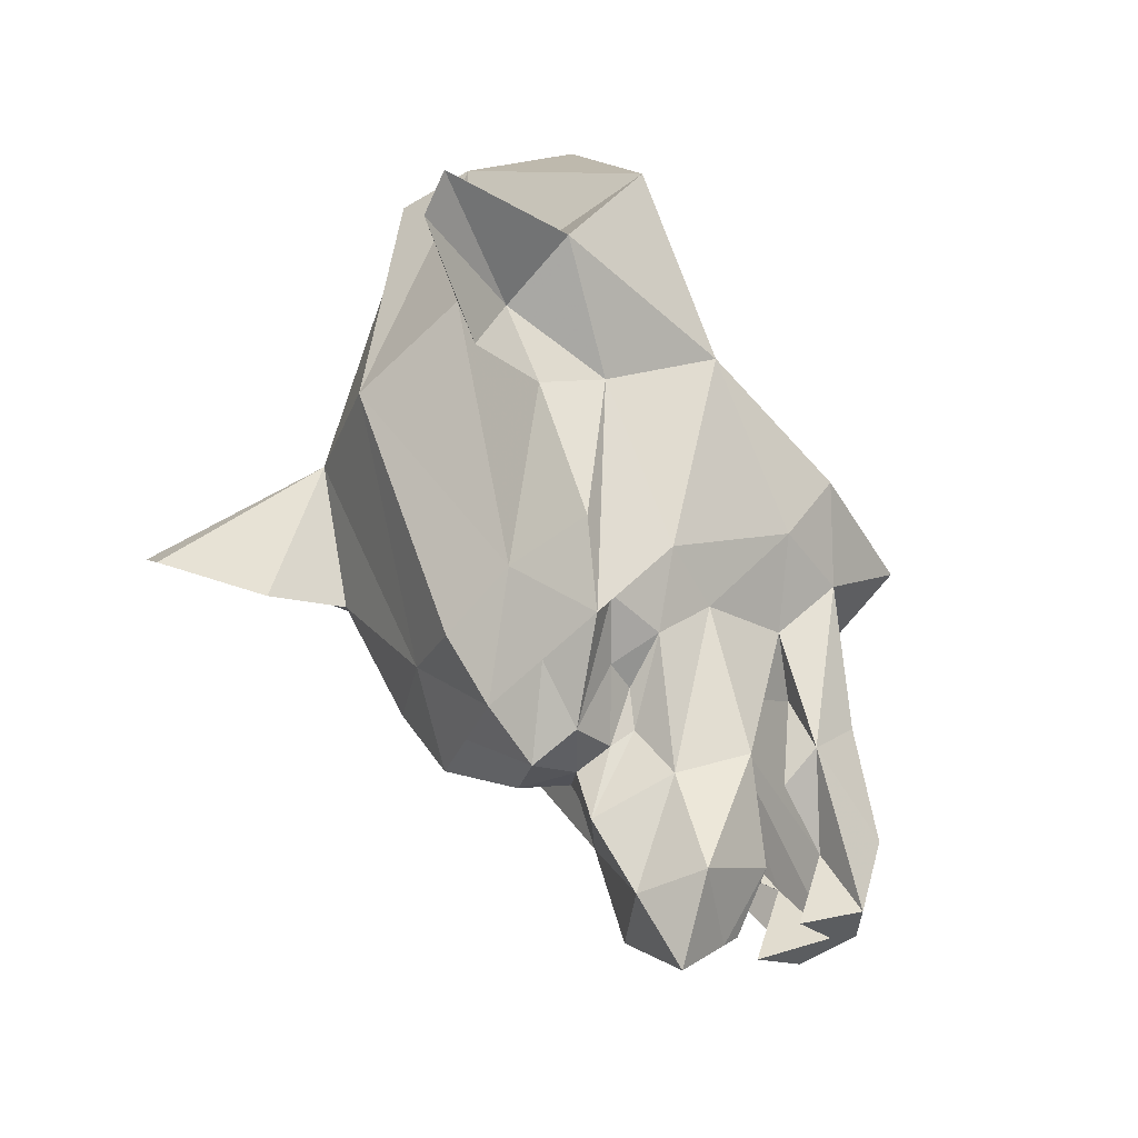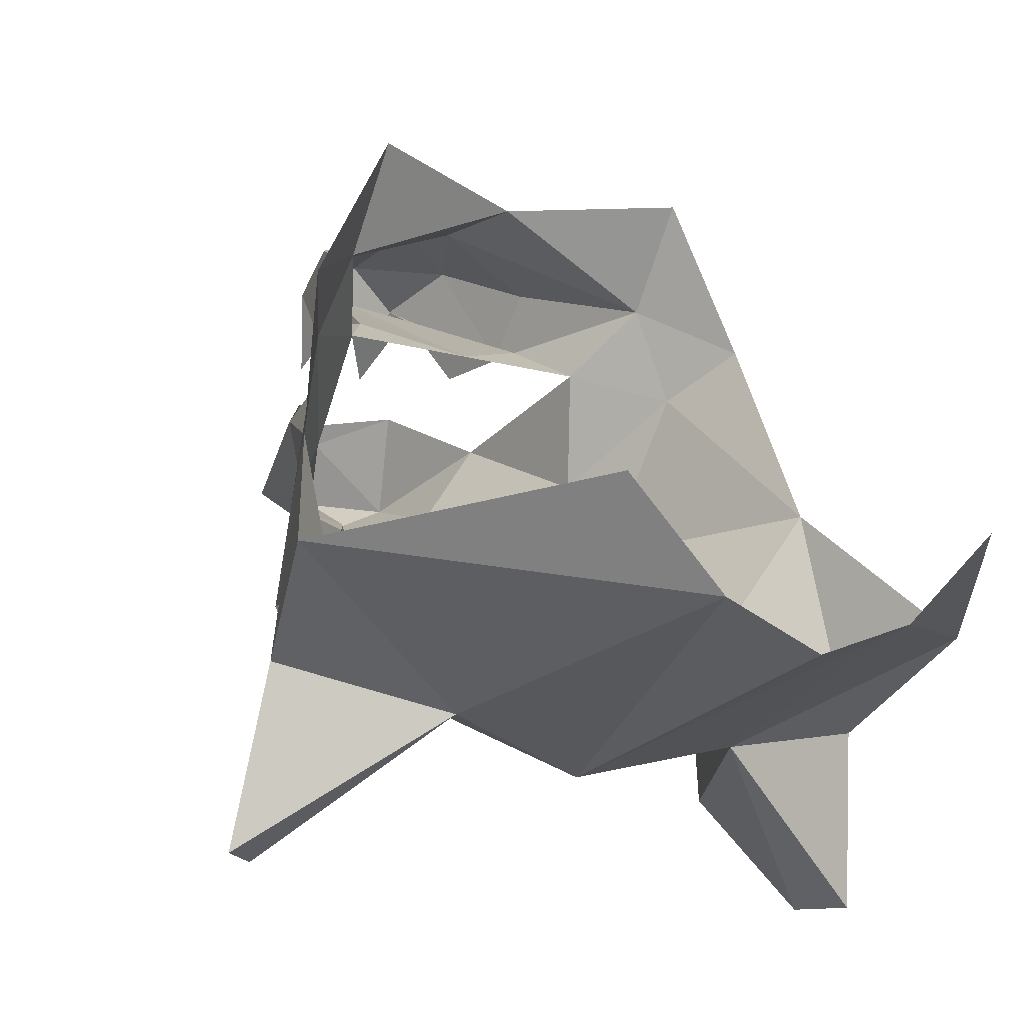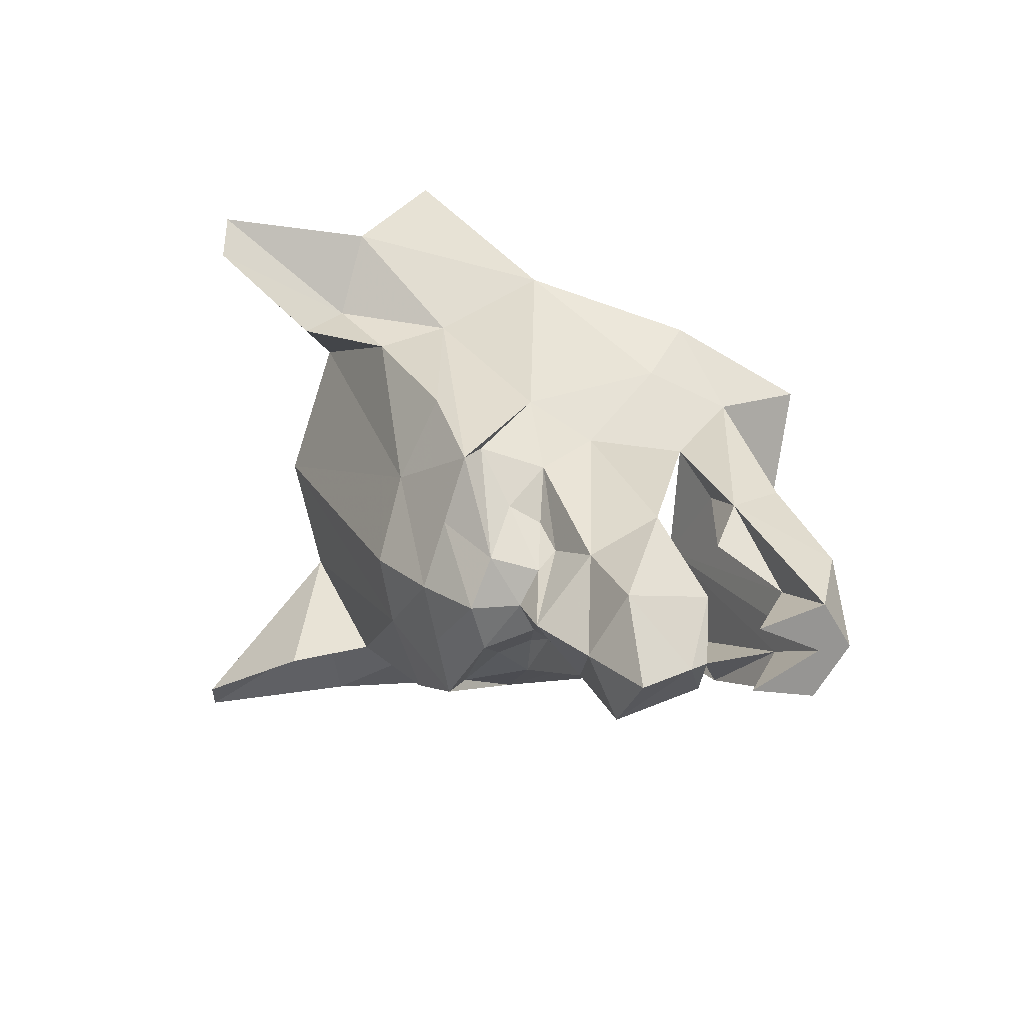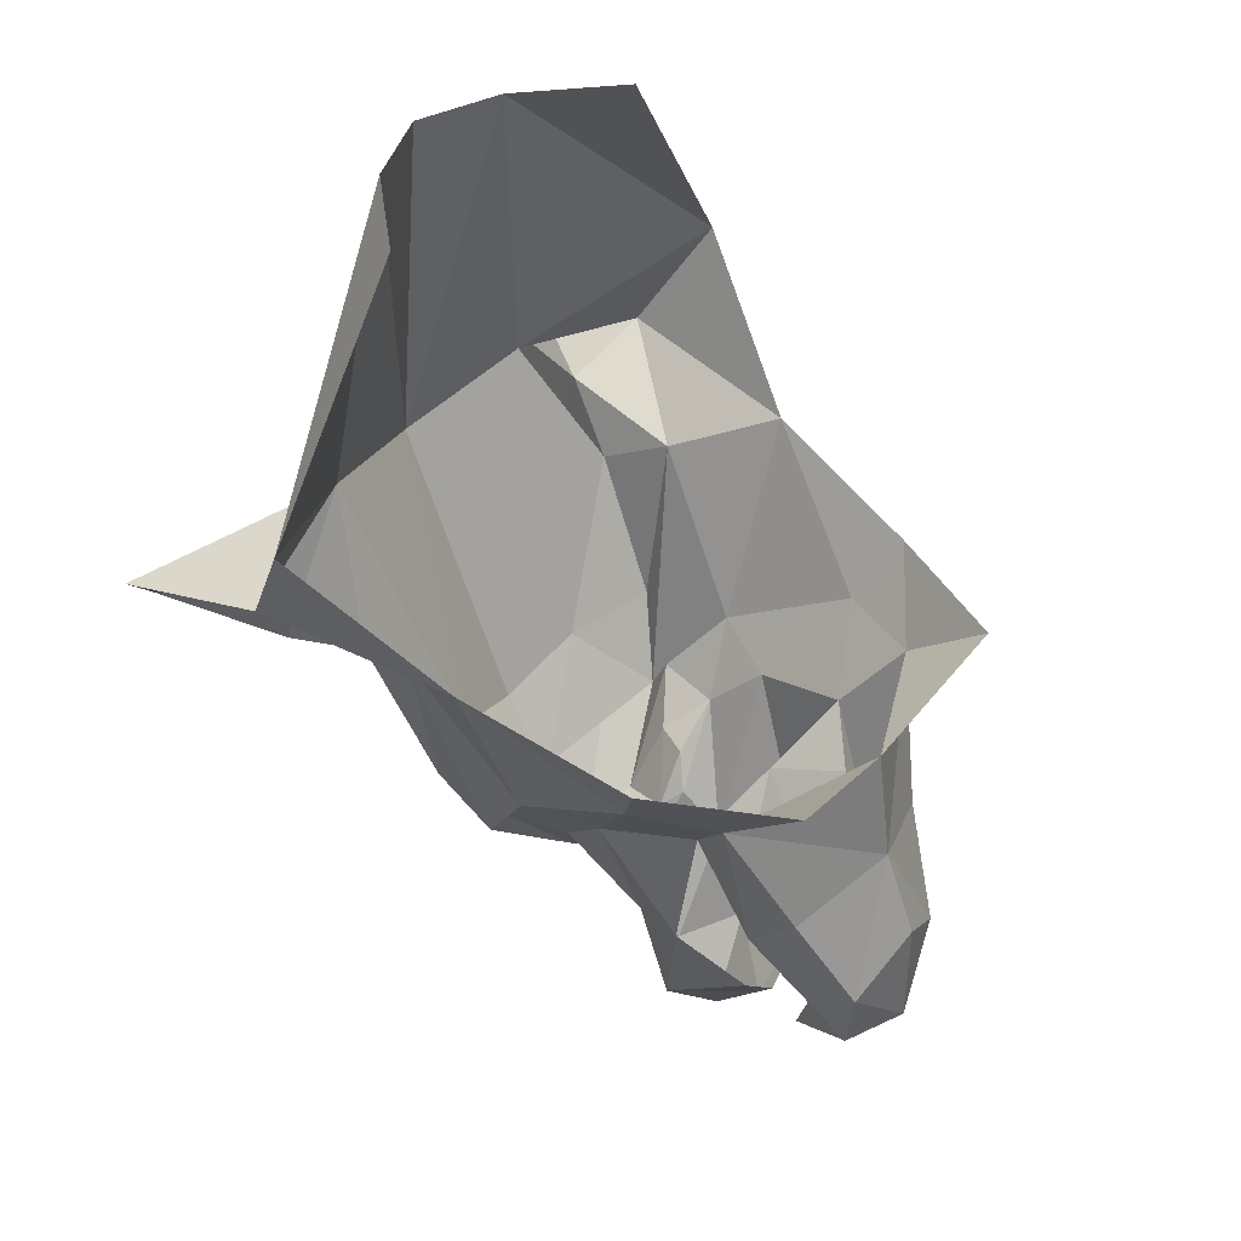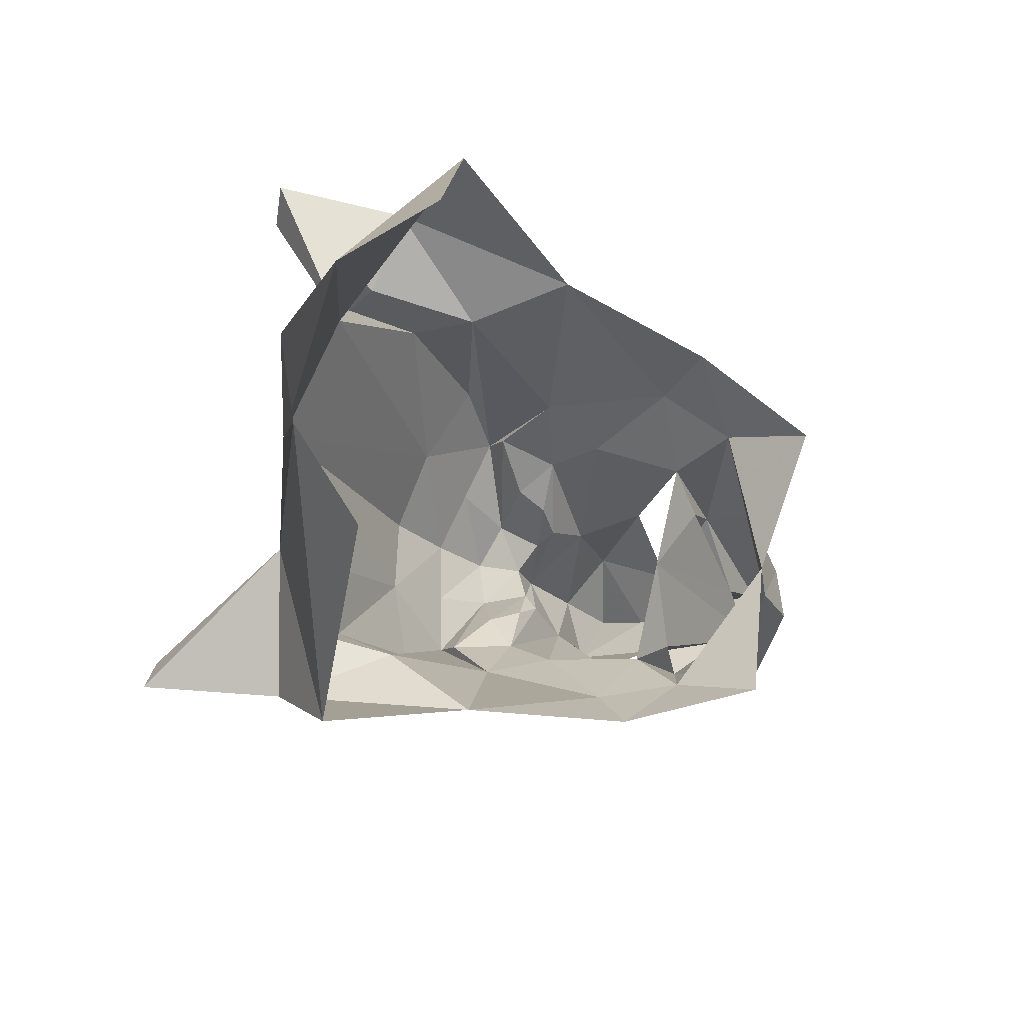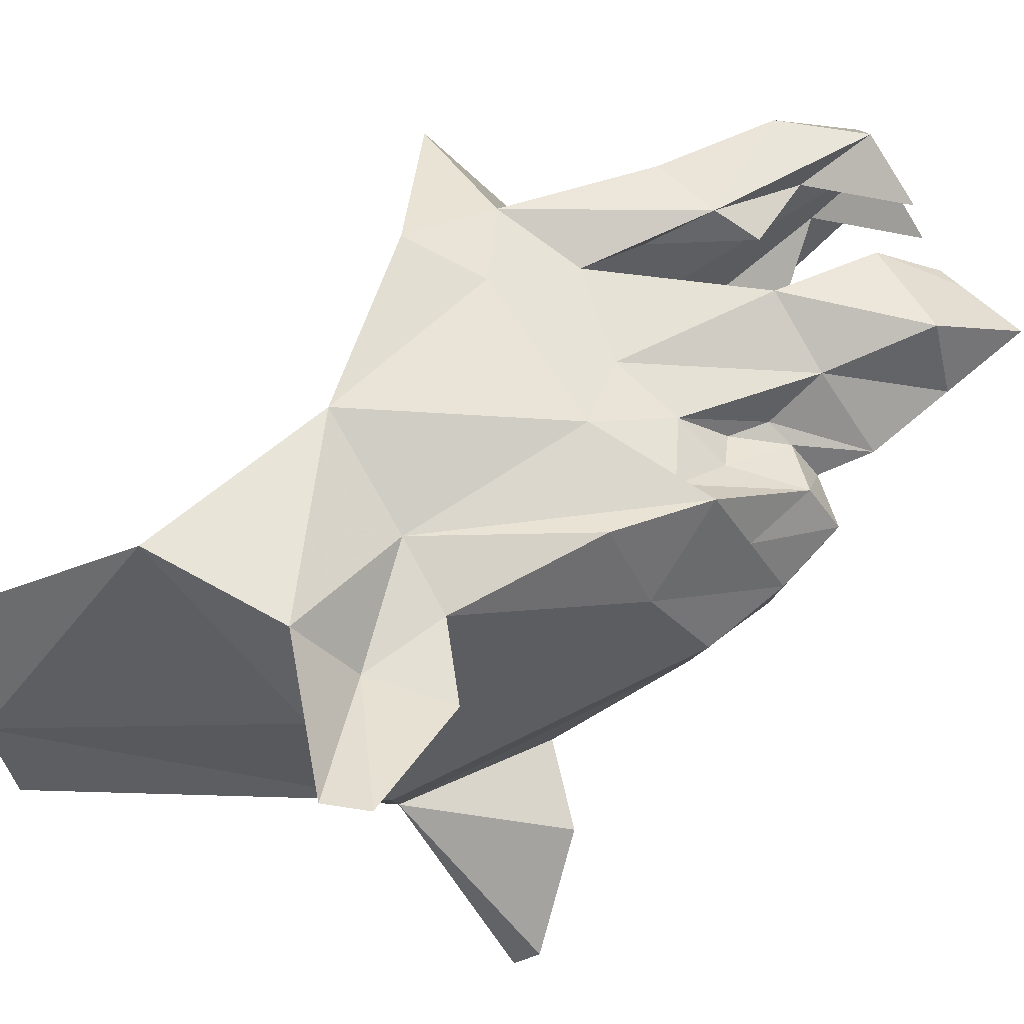
<metadata>
{"format":"obj","ext":"obj","renderer":"f3d","projection":"perspective","resolution":1024,"background":"white","views":[{"elev":-46.4,"azim":56.0,"up":"+Z"},{"elev":-16.2,"azim":-29.8,"up":"+Y"},{"elev":-69.7,"azim":86.0,"up":"+Z"},{"elev":41.2,"azim":126.9,"up":"+Z"},{"elev":74.6,"azim":102.7,"up":"+Z"},{"elev":-21.0,"azim":104.4,"up":"+Y"}]}
</metadata>
<code>
v 0.09375 -1.461 -0.1406
v 0.1328 -1.453 -0.125
v 0.1406 -1.523 -0.1406
v 0.125 -1.523 -0.1562
v 0.09375 -1.477 -0.1797
v 0.08594 -1.438 -0.1719
v 0.09375 -1.406 -0.1562
v 0.1172 -1.359 -0.1328
v 0.1484 -1.422 -0.07031
v 0.0625 -1.469 -0.1094
v 0.03906 -1.422 -0.2422
v 0.07812 -1.406 -0.2344
v 0.0625 -1.391 -0.2734
v 0.07812 -1.359 -0.2266
v 0.08594 -1.297 -0.1875
v 0.1016 -1.281 -0.1562
v 0.07031 -1.258 -0.1875
v 0.07031 -1.219 -0.1562
v 0 -1.227 -0.1797
v 0 -1.219 -0.2344
v -0.07031 -1.258 -0.1875
v -0.07031 -1.219 -0.1562
v -0.1016 -1.281 -0.1562
v -0.08594 -1.297 -0.1875
v -0.1172 -1.359 -0.1328
v -0.07812 -1.359 -0.2266
v -0.09375 -1.406 -0.1562
v -0.1328 -1.453 -0.125
v -0.1484 -1.422 -0.07031
v -0.0625 -1.469 -0.1094
v -0.03906 -1.453 0.03906
v -0.07812 -1.414 0.03906
v 0.05469 -1.352 -0.2578
v 0.0625 -1.383 -0.2578
v 0.03906 -1.367 -0.2734
v 0.03125 -1.352 -0.2734
v 0.02344 -1.344 -0.2891
v 0.03125 -1.328 -0.3125
v 0.0625 -1.328 -0.2344
v 0.02344 -1.375 -0.3047
v 0.01562 -1.352 -0.2969
v 0 -1.352 -0.3281
v 0 -1.328 -0.3594
v 0.03125 -1.312 -0.3594
v 0.04688 -1.297 -0.2969
v 0.05469 -1.281 -0.2188
v 0.03125 -1.398 -0.2812
v 0 -1.406 -0.2891
v 0 -1.383 -0.3125
v 0 -1.359 -0.3047
v -0.01562 -1.352 -0.2969
v -0.02344 -1.344 -0.2891
v -0.03125 -1.328 -0.3125
v -0.03125 -1.312 -0.3594
v 0 -1.305 -0.3906
v 0 -1.281 -0.3672
v 0.02344 -1.273 -0.3359
v 0 -1.273 -0.3594
v -0.02344 -1.273 -0.3359
v -0.04688 -1.297 -0.2969
v -0.0625 -1.328 -0.2344
v -0.05469 -1.281 -0.2188
v -0.04688 -1.258 -0.2734
v -0.03906 -1.266 -0.2422
v 0 -1.281 -0.2188
v -0.01562 -1.234 -0.3047
v 0 -1.219 -0.3359
v 0.01562 -1.234 -0.3047
v 0.03906 -1.266 -0.2422
v 0.04688 -1.258 -0.2734
v 0 -1.43 -0.2578
v -0.03906 -1.422 -0.2422
v -0.03125 -1.398 -0.2812
v -0.02344 -1.375 -0.3047
v -0.03906 -1.367 -0.2734
v -0.03125 -1.352 -0.2734
v -0.05469 -1.352 -0.2578
v 0 -1.484 -0.125
v 0.03906 -1.453 0.03906
v 0 -1.469 0.03906
v 0.07812 -1.414 0.03906
v 0.03125 -1.211 -0.2969
v 0.04688 -1.234 -0.25
v 0.02344 -1.219 -0.3359
v 0 -1.203 -0.3281
v 0 -1.203 -0.2734
v 0.01562 -1.25 -0.3516
v 0.03125 -1.266 -0.2891
v -0.02344 -1.219 -0.3359
v -0.03125 -1.211 -0.2969
v -0.04688 -1.234 -0.25
v -0.03125 -1.266 -0.2891
v -0.09375 -1.461 -0.1406
v -0.1406 -1.523 -0.1406
v -0.08594 -1.438 -0.1719
v -0.09375 -1.477 -0.1797
v -0.125 -1.523 -0.1562
v -0.0625 -1.383 -0.2578
v -0.0625 -1.391 -0.2734
v -0.07812 -1.406 -0.2344
v -0.01562 -1.25 -0.3516
f 1 2 3
f 1 3 4
f 1 4 5
f 1 5 6
f 1 6 7
f 1 7 2
f 18 17 19
f 19 17 20
f 19 20 21
f 19 21 22
f 33 14 34
f 34 14 13
f 34 13 40
f 34 40 35
f 35 40 41
f 35 41 36
f 51 74 75
f 51 75 76
f 93 94 28
f 93 28 27
f 93 27 95
f 93 95 96
f 93 96 97
f 93 97 94
f 77 98 26
f 26 98 99
f 74 98 75
f 98 74 99
f 2 7 8
f 2 8 9
f 2 9 10
f 6 10 11
f 6 11 12
f 6 12 7
f 7 12 13
f 7 13 14
f 7 14 8
f 8 14 15
f 8 15 16
f 23 24 25
f 25 24 26
f 25 26 27
f 25 27 28
f 25 28 29
f 29 28 30
f 29 30 31
f 29 31 32
f 33 39 14
f 38 42 43
f 38 43 44
f 38 44 45
f 39 15 14
f 47 13 11
f 47 11 48
f 47 48 49
f 42 53 43
f 43 53 54
f 60 54 53
f 11 71 48
f 48 71 72
f 48 72 73
f 48 73 49
f 61 77 26
f 61 26 24
f 11 13 12
f 78 71 11
f 78 11 10
f 78 10 79
f 78 31 30
f 78 30 72
f 78 72 71
f 79 10 9
f 79 9 81
f 26 99 27
f 27 99 100
f 27 100 95
f 95 100 72
f 95 72 30
f 99 73 72
f 99 72 100
f 2 10 3
f 3 10 4
f 4 10 5
f 5 10 6
f 16 15 17
f 23 21 24
f 33 37 38
f 33 38 39
f 37 41 42
f 37 42 38
f 38 45 39
f 39 45 46
f 39 46 15
f 47 40 13
f 47 49 40
f 41 50 42
f 42 50 51
f 42 51 52
f 42 52 53
f 60 53 61
f 60 61 62
f 62 61 24
f 62 24 21
f 46 17 15
f 49 73 74
f 52 77 53
f 53 77 61
f 94 97 30
f 94 30 28
f 95 30 96
f 96 30 97
f 99 74 73
f 16 17 18
f 22 21 23
f 40 49 50
f 40 50 41
f 49 74 50
f 50 74 51
f 33 34 35
f 33 35 36
f 77 75 98
f 77 76 75
f 33 36 37
f 36 41 37
f 44 56 57
f 44 57 45
f 59 56 54
f 59 54 60
f 51 76 52
f 52 76 77
f 82 83 70
f 82 70 84
f 82 84 85
f 83 17 70
f 84 67 85
f 85 67 89
f 85 89 90
f 21 91 63
f 63 91 90
f 63 90 89
f 43 54 55
f 43 55 44
f 44 55 56
f 55 54 56
f 56 58 57
f 58 56 59
f 62 21 63
f 46 70 17
f 82 85 86
f 82 86 20
f 82 20 83
f 83 20 17
f 85 90 86
f 86 90 20
f 20 90 91
f 20 91 21
f 62 63 64
f 46 69 70
f 68 84 70
f 63 89 66
f 62 64 65
f 65 64 66
f 65 66 67
f 65 67 68
f 65 68 69
f 65 69 46
f 78 79 80
f 78 80 31
f 68 87 84
f 68 70 88
f 68 88 69
f 69 88 70
f 63 66 92
f 63 92 64
f 64 92 66
f 84 87 67
f 67 87 68
f 89 67 101
f 89 101 66
f 66 101 67

</code>
